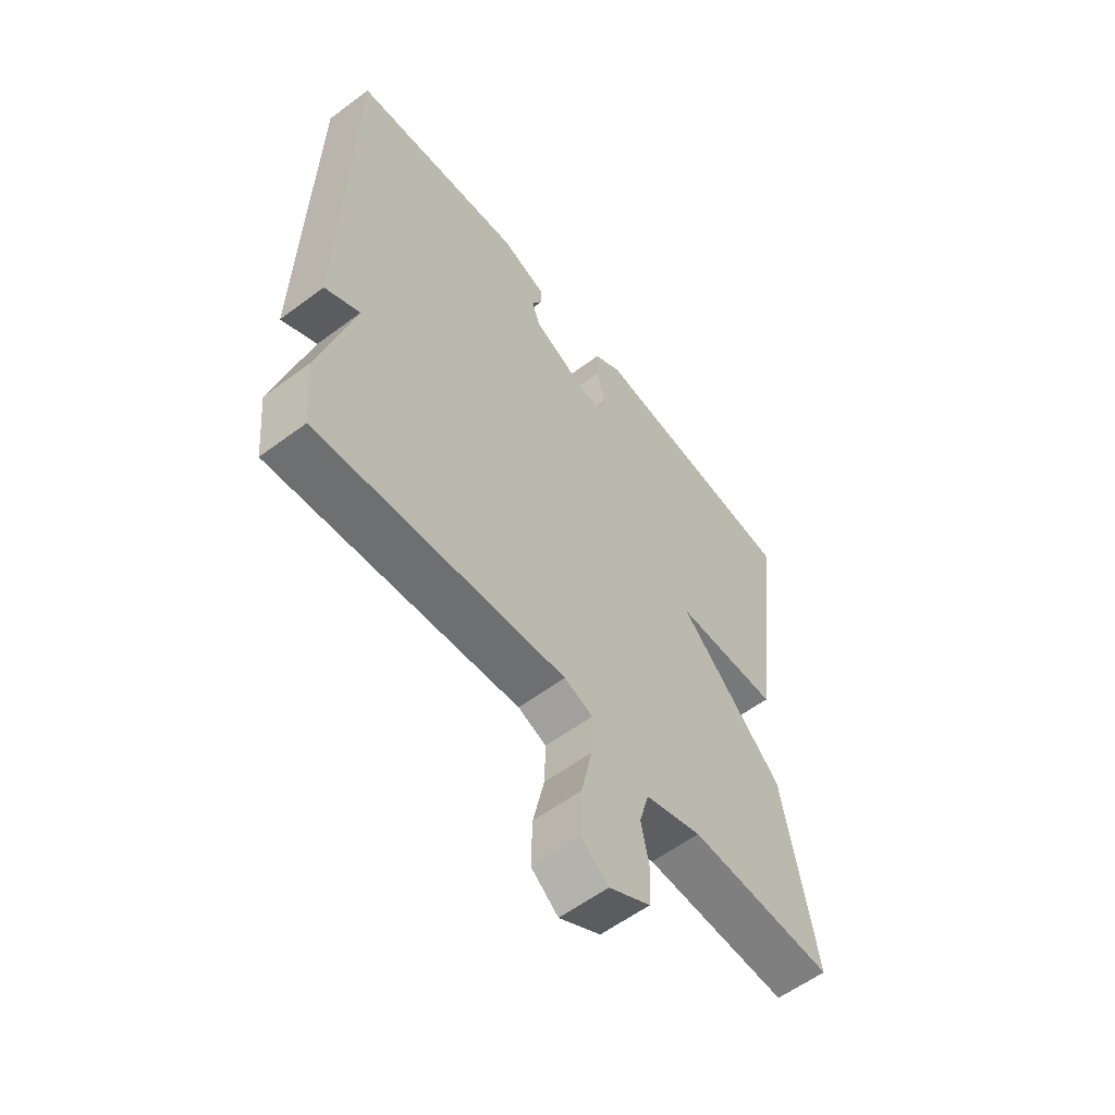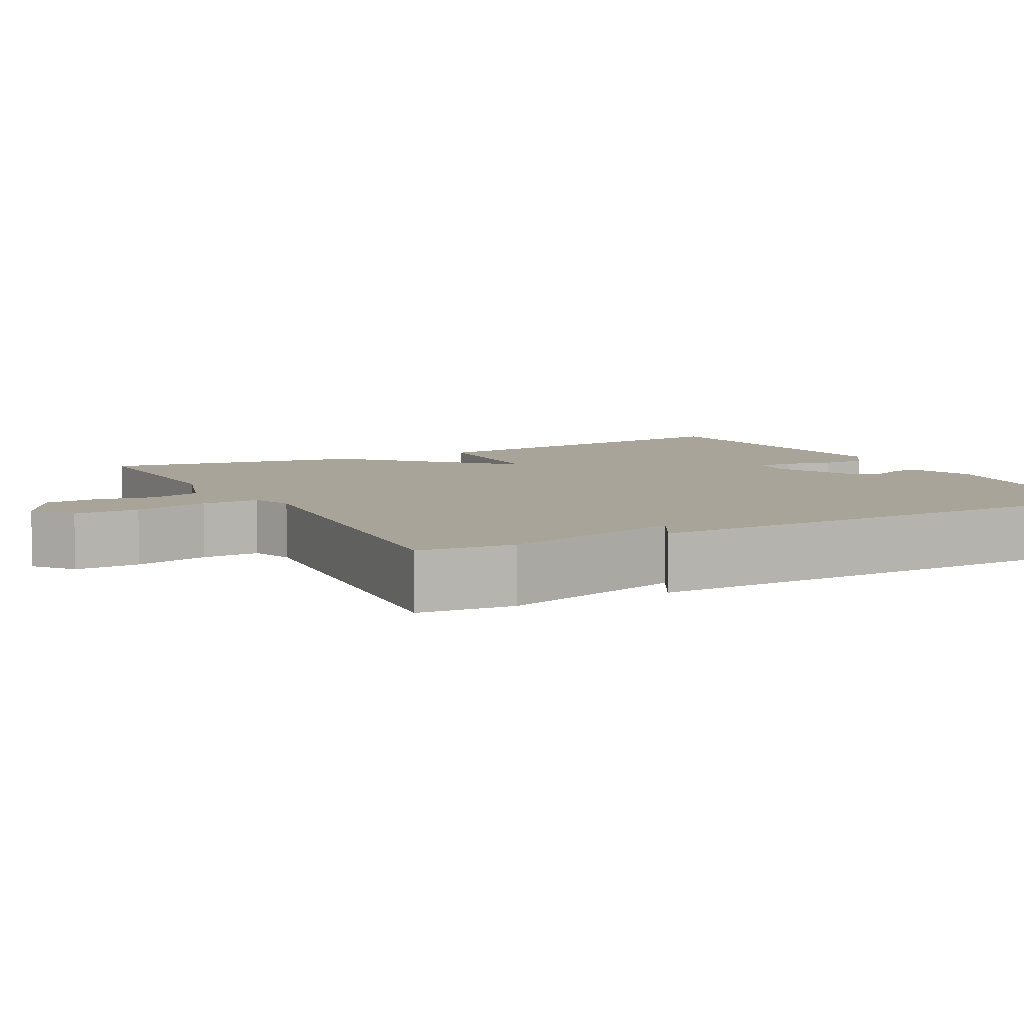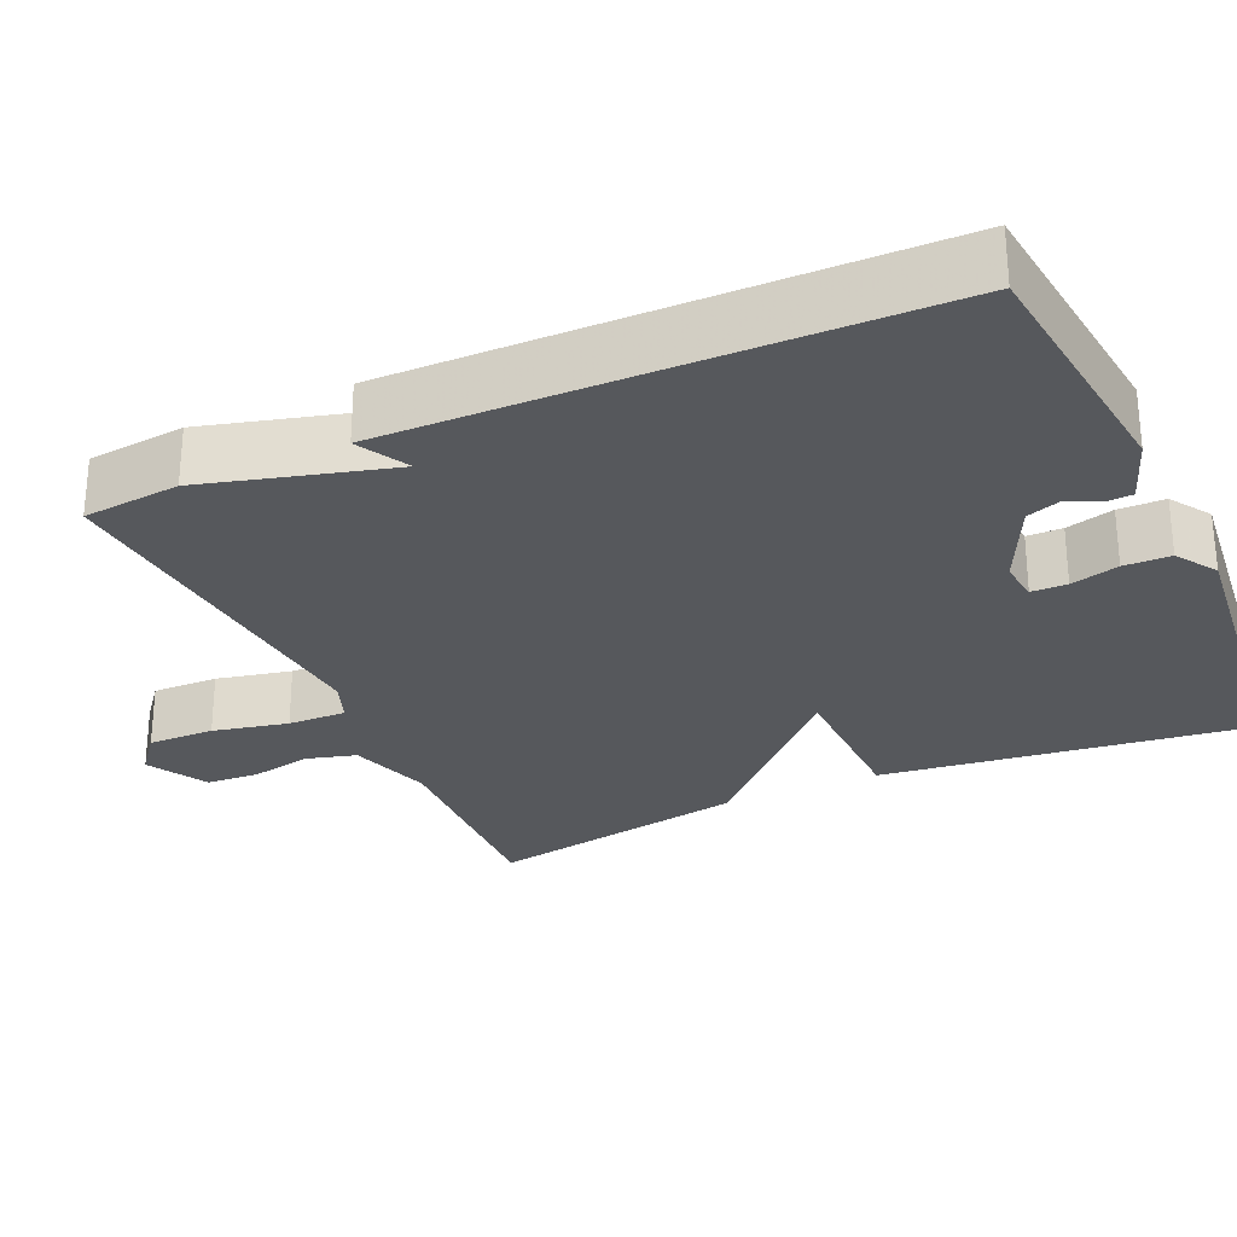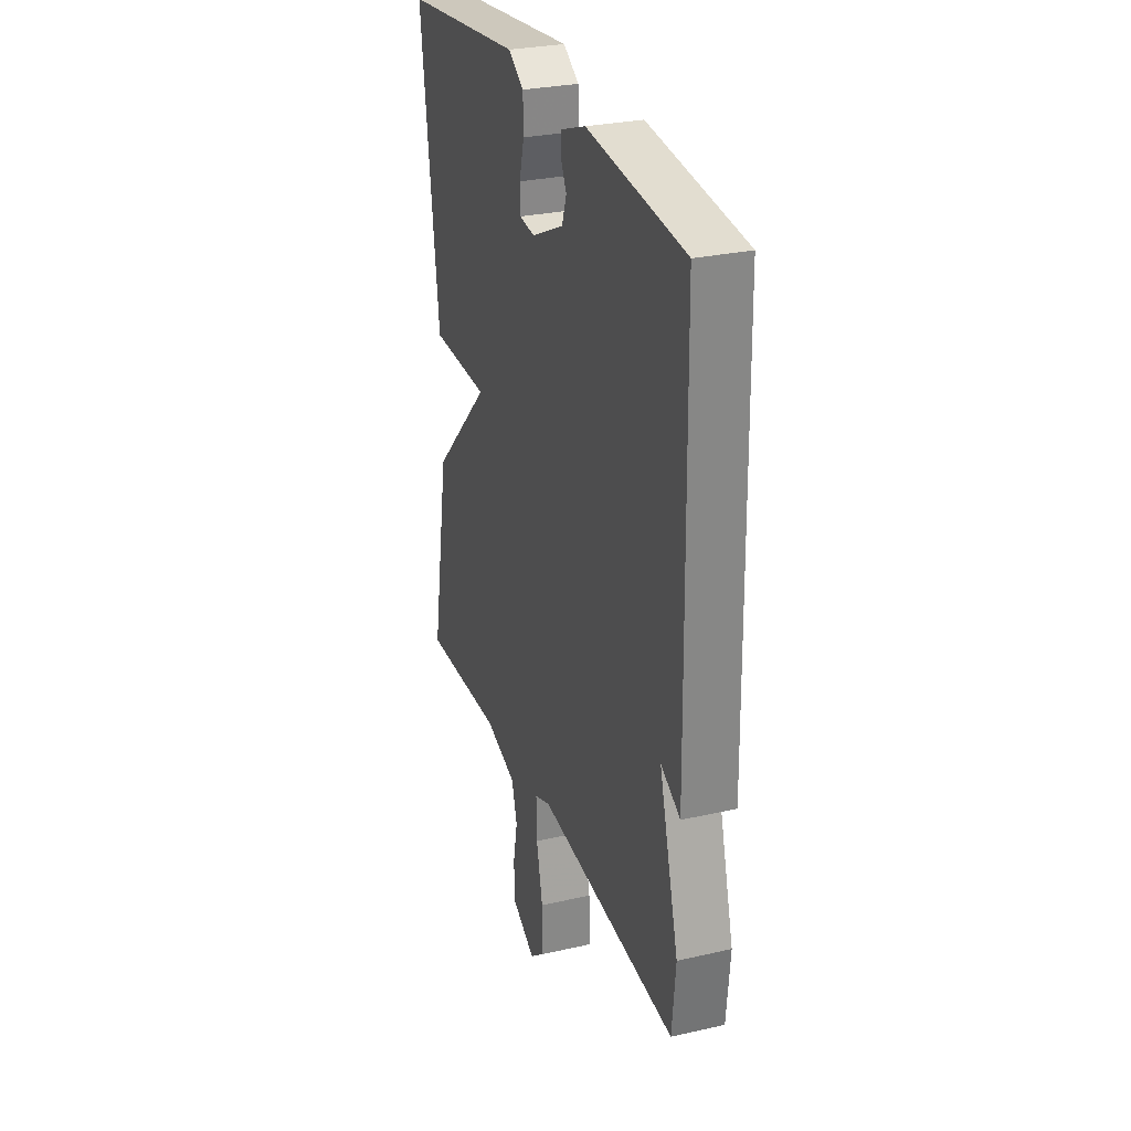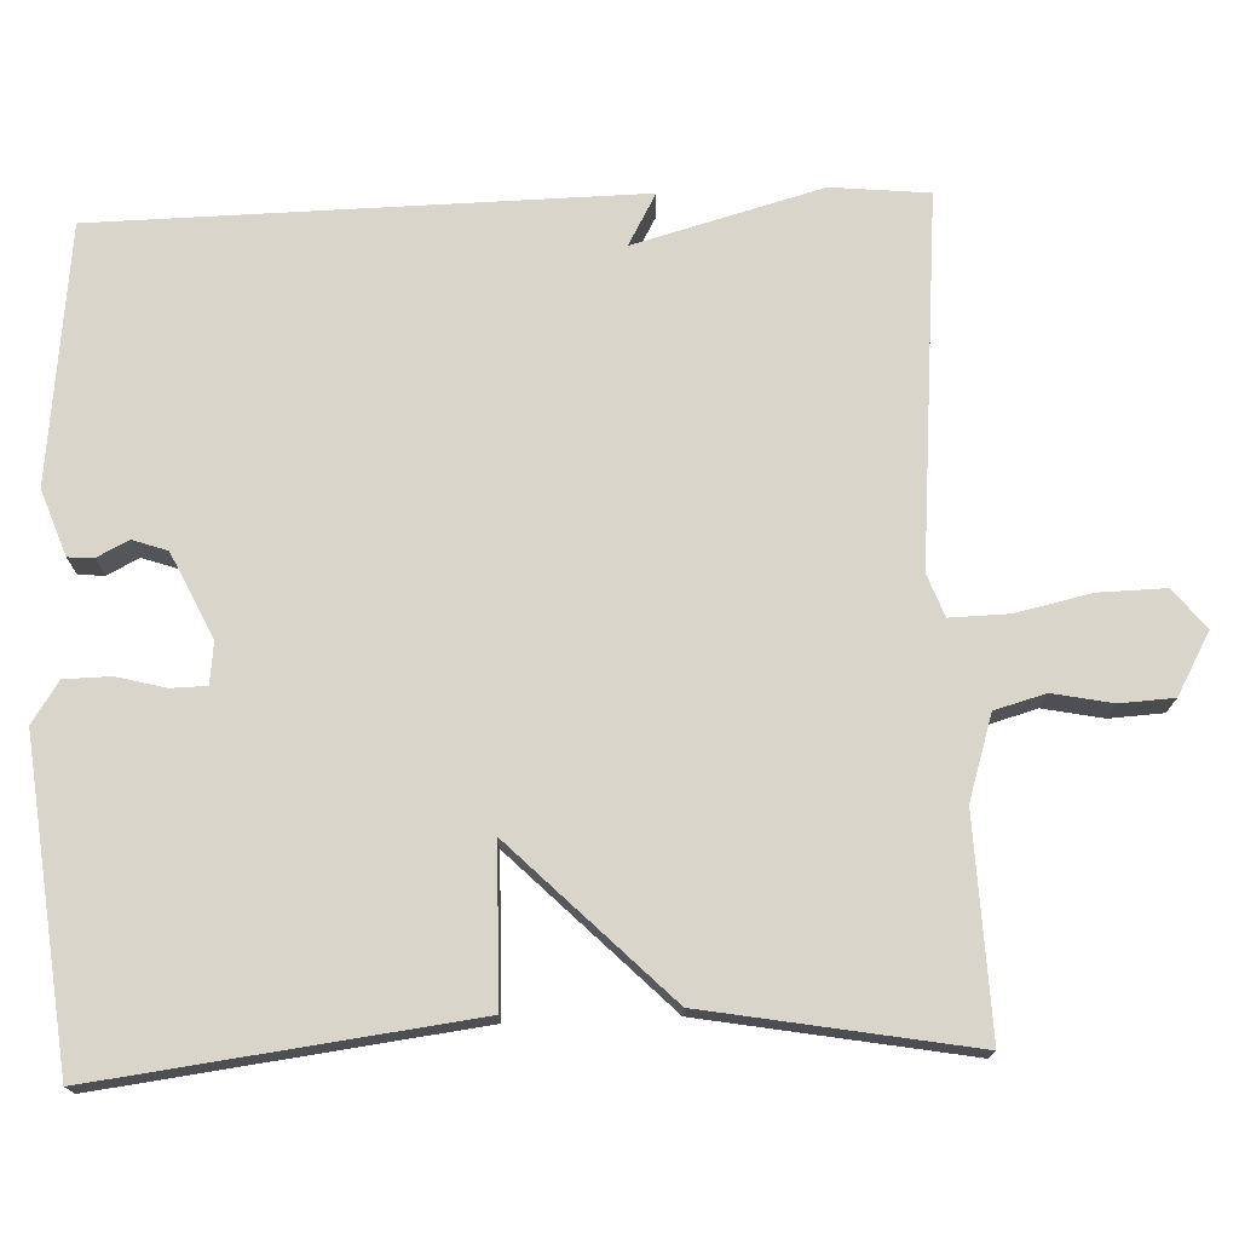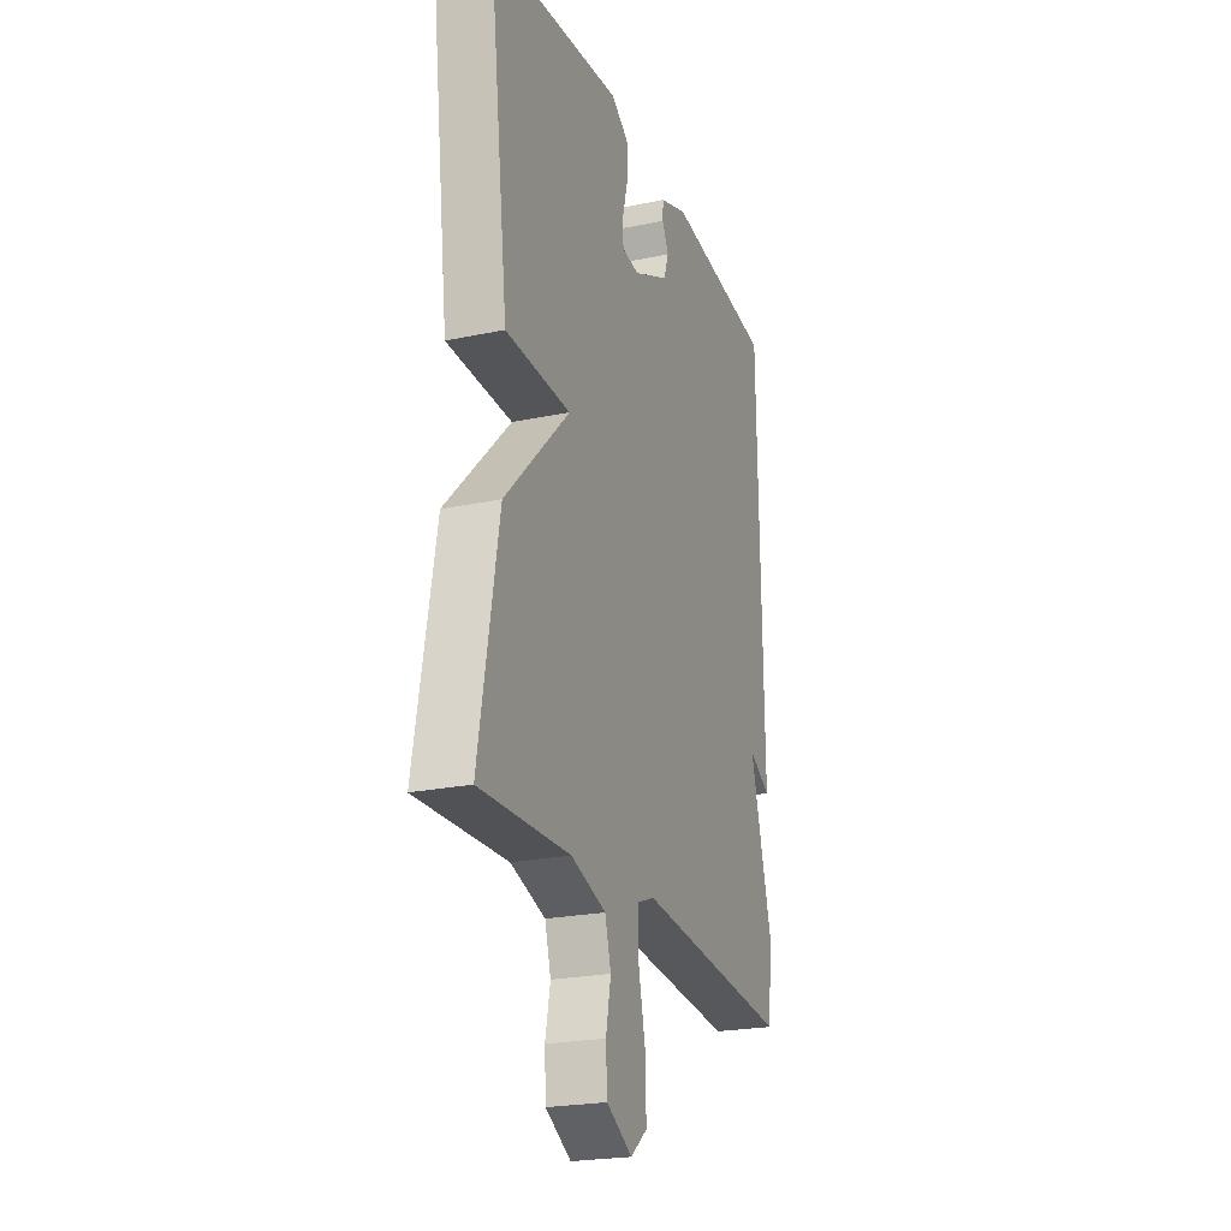
<metadata>
{"format":"obj","ext":"obj","renderer":"f3d","projection":"perspective","resolution":1024,"background":"white","views":[{"elev":-58.2,"azim":-52.3,"up":"+Z"},{"elev":7.2,"azim":-118.0,"up":"+Y"},{"elev":-28.1,"azim":-65.6,"up":"+Y"},{"elev":28.6,"azim":-108.9,"up":"+Z"},{"elev":74.2,"azim":87.8,"up":"+Y"},{"elev":-23.0,"azim":109.7,"up":"+Z"}]}
</metadata>
<code>
v -0.5 0.07 -0.5
v -0.512 0.07 -0.377
v -0.447 0.07 -0.141
v -0.512 0.07 -0.177
v -0.5 0.07 0.5
v -0.176 0.07 0.536
v -0.093 0.07 0.506
v -0.091 0.07 0.473
v -0.111 0.07 0.434
v -0.096 0.07 0.39
v 0.011 0.07 0.339
v 0.063 0.07 0.345
v 0.064 0.07 0.39
v 0.048 0.07 0.451
v 0.049 0.07 0.51
v 0.101 0.07 0.544
v 0.5 0.07 0.5
v 0.441 0.07 0.033
v 0.246 0.07 0.029
v 0.441 0.07 -0.167
v 0.5 0.07 -0.5
v 0.23 0.07 -0.49
v 0.125 0.07 -0.523
v 0.107 0.07 -0.587
v 0.122 0.07 -0.662
v 0.118 0.07 -0.73
v 0.041 0.07 -0.773
v -0.009 0.07 -0.733
v -0.007 0.07 -0.649
v 0.014 0.07 -0.554
v 0.016 0.07 -0.48
v -0.037 0.07 -0.46
v -0.5 0 -0.5
v -0.512 0 -0.377
v -0.447 0 -0.141
v -0.512 0 -0.177
v -0.5 0 0.5
v -0.176 0 0.536
v -0.093 0 0.506
v -0.091 0 0.473
v -0.111 0 0.434
v -0.096 0 0.39
v 0.011 0 0.339
v 0.063 0 0.345
v 0.064 0 0.39
v 0.048 0 0.451
v 0.049 0 0.51
v 0.101 0 0.544
v 0.5 0 0.5
v 0.441 0 0.033
v 0.246 0 0.029
v 0.441 0 -0.167
v 0.5 0 -0.5
v 0.23 0 -0.49
v 0.125 0 -0.523
v 0.107 0 -0.587
v 0.122 0 -0.662
v 0.118 0 -0.73
v 0.041 0 -0.773
v -0.009 0 -0.733
v -0.007 0 -0.649
v 0.014 0 -0.554
v 0.016 0 -0.48
v -0.037 0 -0.46
f 28 29 30
f 27 28 30
f 26 27 30
f 25 26 30
f 24 25 30
f 23 24 30 31
f 22 23 31
f 22 31 32
f 21 22 32
f 20 21 32
f 19 20 32
f 17 18 19
f 16 17 19
f 15 16 19
f 14 15 19
f 13 14 19
f 12 13 19
f 1 2 3
f 32 1 3
f 19 32 3
f 12 19 3
f 11 12 3
f 7 8 9
f 6 7 9
f 5 6 9
f 4 5 9
f 3 4 9
f 3 9 10
f 3 10 11
f 62 61 60
f 62 60 59
f 62 59 58
f 62 58 57
f 62 57 56
f 63 62 56 55
f 63 55 54
f 64 63 54
f 64 54 53
f 64 53 52
f 64 52 51
f 51 50 49
f 51 49 48
f 51 48 47
f 51 47 46
f 51 46 45
f 51 45 44
f 35 34 33
f 35 33 64
f 35 64 51
f 35 51 44
f 35 44 43
f 41 40 39
f 41 39 38
f 41 38 37
f 41 37 36
f 41 36 35
f 42 41 35
f 43 42 35
f 1 33 34 2
f 2 34 35 3
f 3 35 36 4
f 4 36 37 5
f 5 37 38 6
f 6 38 39 7
f 7 39 40 8
f 8 40 41 9
f 9 41 42 10
f 10 42 43 11
f 11 43 44 12
f 12 44 45 13
f 13 45 46 14
f 14 46 47 15
f 15 47 48 16
f 16 48 49 17
f 17 49 50 18
f 18 50 51 19
f 19 51 52 20
f 20 52 53 21
f 21 53 54 22
f 22 54 55 23
f 23 55 56 24
f 24 56 57 25
f 25 57 58 26
f 26 58 59 27
f 27 59 60 28
f 28 60 61 29
f 29 61 62 30
f 30 62 63 31
f 31 63 64 32
f 32 64 33 1

</code>
